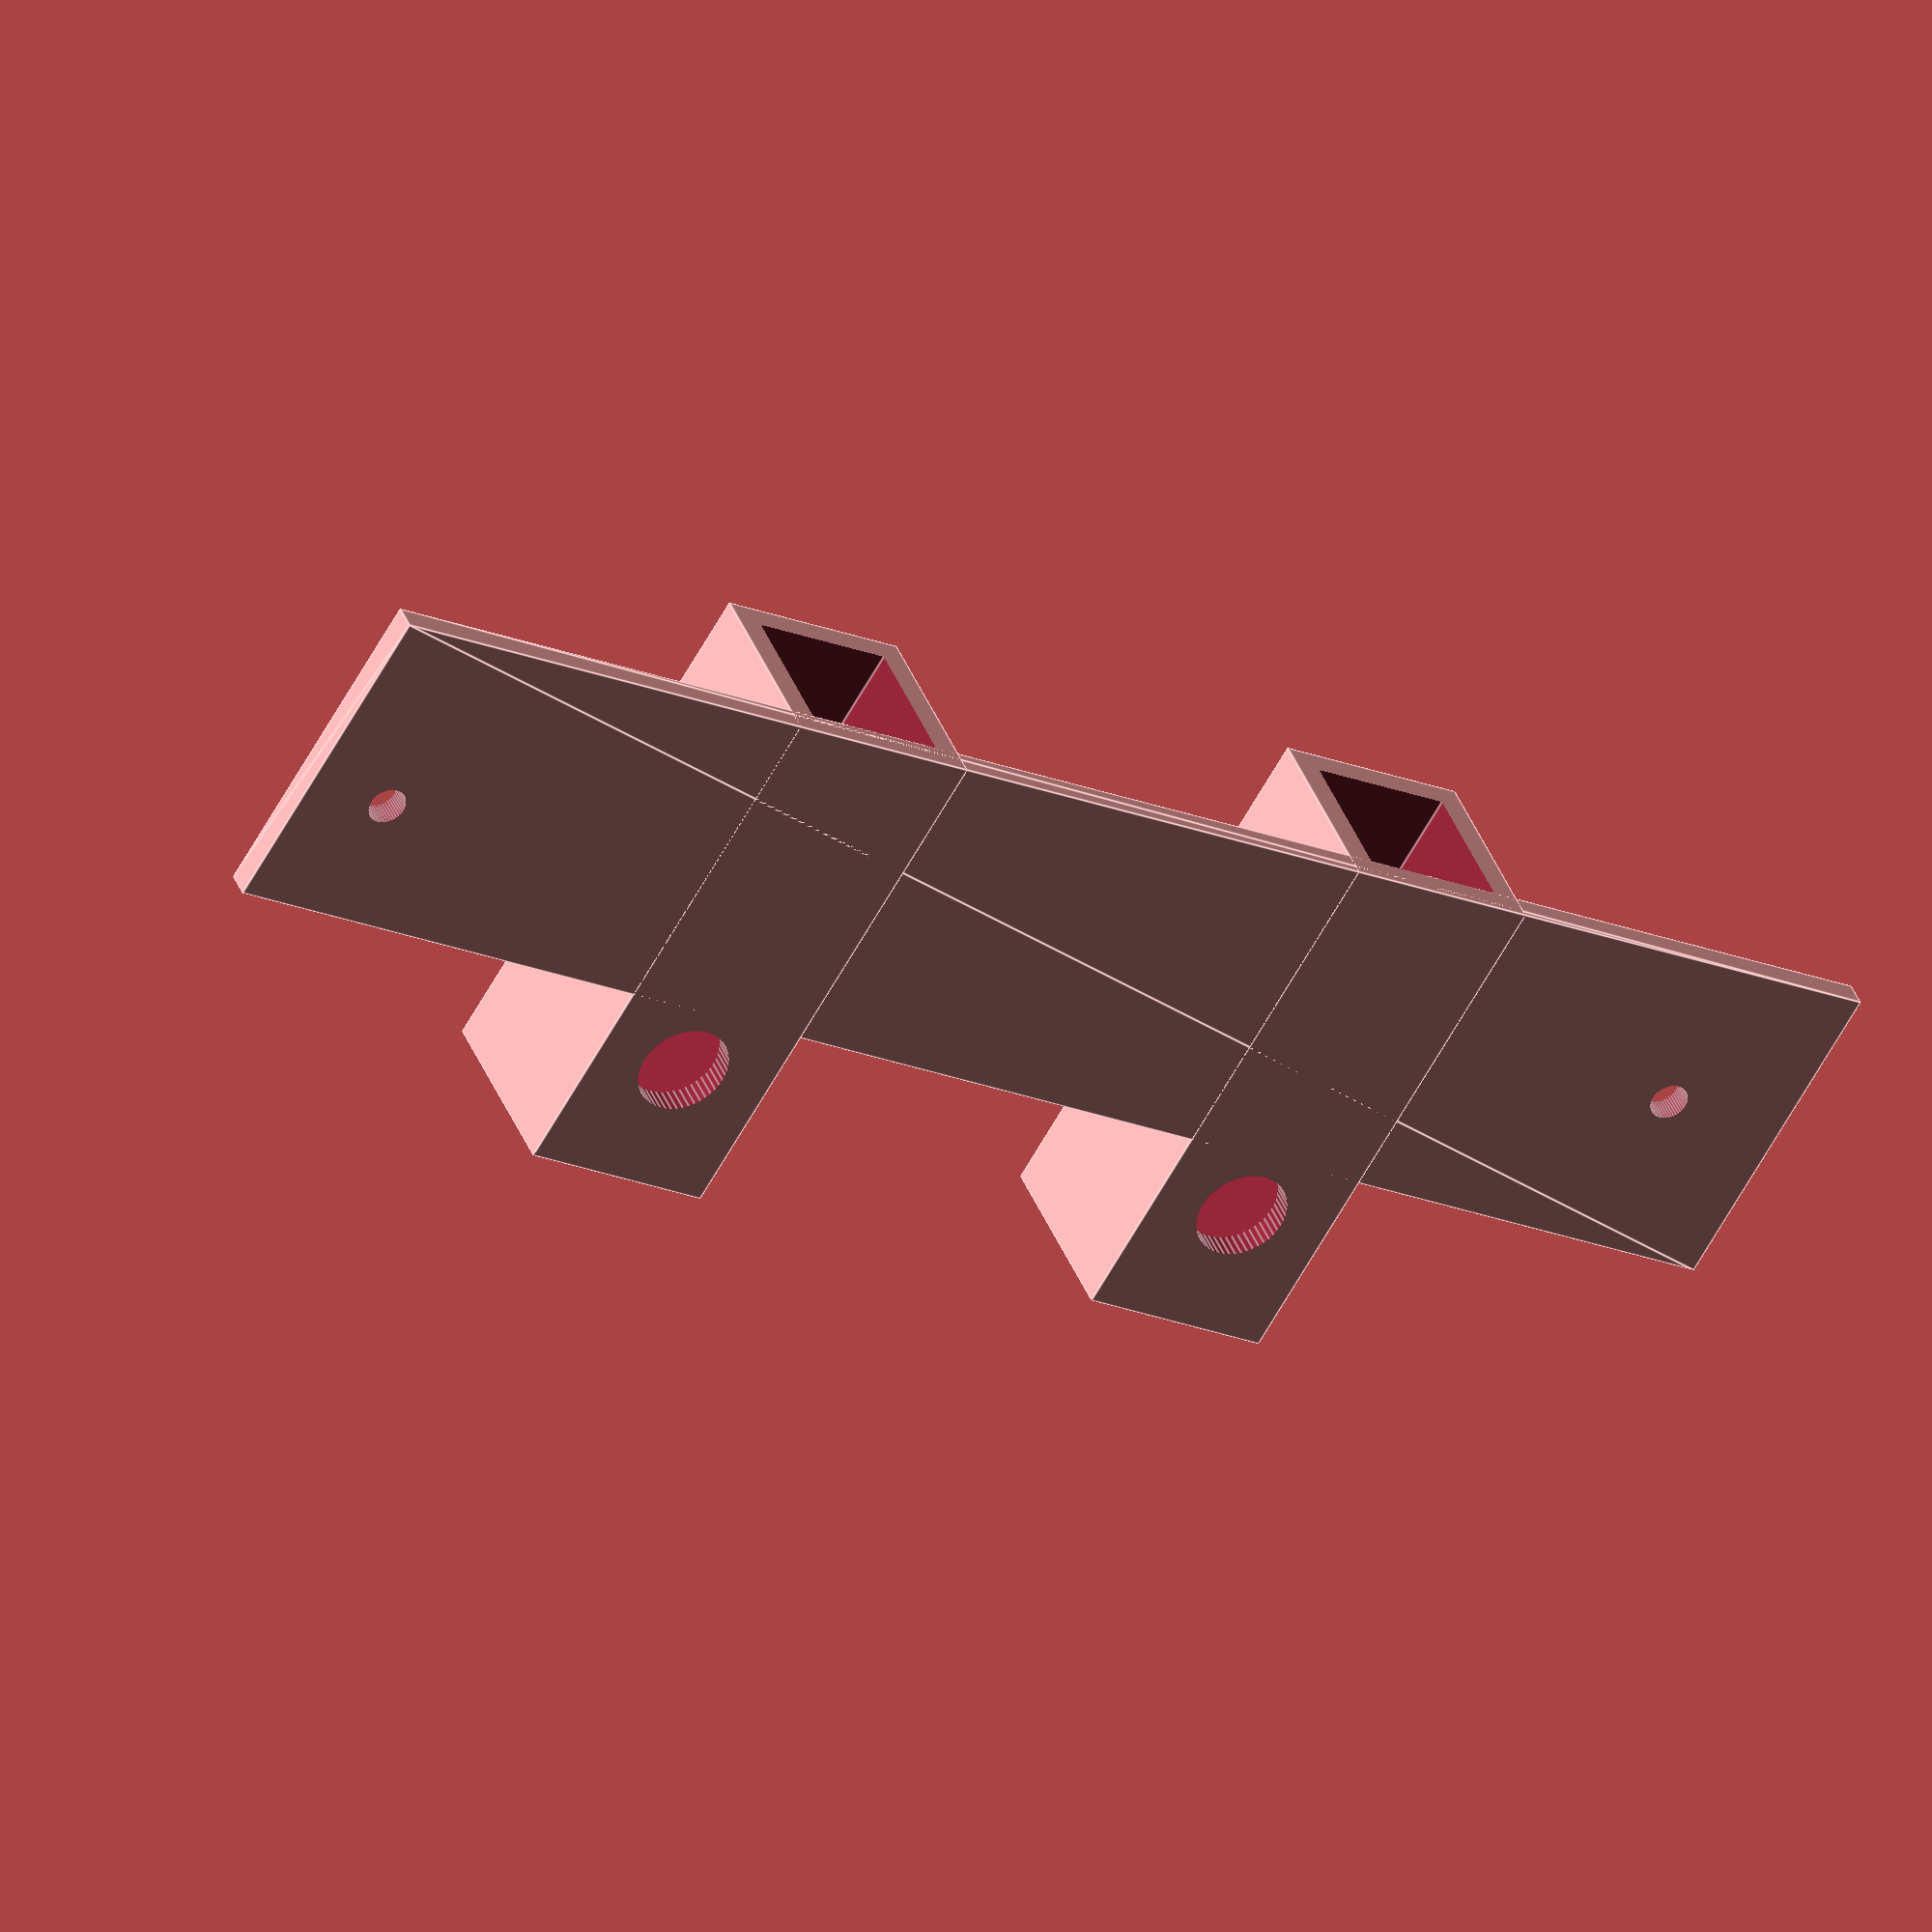
<openscad>
$fn = 48;

union() {
	difference() {
		linear_extrude(height = 2) {
			polygon(paths = [[0, 1, 2, 3]], points = [[0, 0], [0, 130], [25, 130], [25, 0]]);
		}
		union() {
			translate(v = [12, 10, -1]) {
				cylinder(d = 2.9000000000, h = 4);
			}
			translate(v = [15, 123, -1]) {
				cylinder(d = 2.9000000000, h = 4);
			}
		}
	}
	union() {
		translate(v = [0, 30, 0]) {
			difference() {
				cube(size = [40, 15, 15]);
				translate(v = [-1, 2, 2]) {
					cube(size = [42, 11, 11]);
				}
				translate(v = [30, 7.5000000000, 12]) {
					cylinder(d = 2.9000000000, h = 4);
				}
				translate(v = [30, 7.5000000000, -1]) {
					cylinder(d = 7, h = 4);
				}
			}
		}
		translate(v = [0, 80, 0]) {
			difference() {
				cube(size = [40, 15, 15]);
				translate(v = [-1, 2, 2]) {
					cube(size = [42, 11, 11]);
				}
				translate(v = [30, 7.5000000000, 12]) {
					cylinder(d = 2.9000000000, h = 4);
				}
				translate(v = [30, 7.5000000000, -1]) {
					cylinder(d = 7, h = 4);
				}
			}
		}
	}
}
/***********************************************
*********      SolidPython code:      **********
************************************************
 
#! /usr/bin/env python
# -*- coding: utf-8 -*-
from __future__ import division
import os
import sys

from solid import *
from solid.utils import *

SEGMENTS = 48

def holder():
    holder_x = 40
    holder_y = 15
    holder_z = 15
    upper_hole = translate([30, holder_y/2, holder_z - 3])(cylinder(d=2.9, h=4))
    bottom_hole = translate([30, holder_y/2, -1 ])(cylinder(d=7, h=4))
    holder_base = cube(size=[holder_x, holder_y, holder_z]) - (translate([-1, 2, 2])(cube(size=[holder_x + 2, holder_y - 4, holder_z - 4])))
    return holder_base - upper_hole - bottom_hole

def stand_base():
    height = 130
    width = 25
    return polygon(points = [[0, 0], [0, height], [width, height], [width, 0]])

def extruded_base():
    shape = stand_base()
    extruded = linear_extrude(height = 2)(shape)
    screw_hole = cylinder(d=2.9, h=4)
    hole_distance = 113
    screw_holes = translate([12,10,-1])(screw_hole) + translate([15,10 + hole_distance, -1])(screw_hole)
    holders = translate([0, 30, 0])(holder()) + translate([0, 80, 0])(holder())
    return (extruded - screw_holes) + holders

if __name__ == '__main__':
    out_dir = sys.argv[1] if len(sys.argv) > 1 else os.curdir
    file_out = os.path.join(out_dir, 'basic_geometry.scad')

    a = extruded_base()

    print("%(__file__)s: SCAD file written to: \n%(file_out)s" % vars())

    # Adding the file_header argument as shown allows you to change
    # the detail of arcs by changing the SEGMENTS variable.  This can
    # be expensive when making lots of small curves, but is otherwise
    # useful.
    scad_render_to_file(a, file_out, file_header='$fn = %s;' % SEGMENTS) 
 
************************************************/

</openscad>
<views>
elev=140.5 azim=239.1 roll=20.0 proj=o view=edges
</views>
